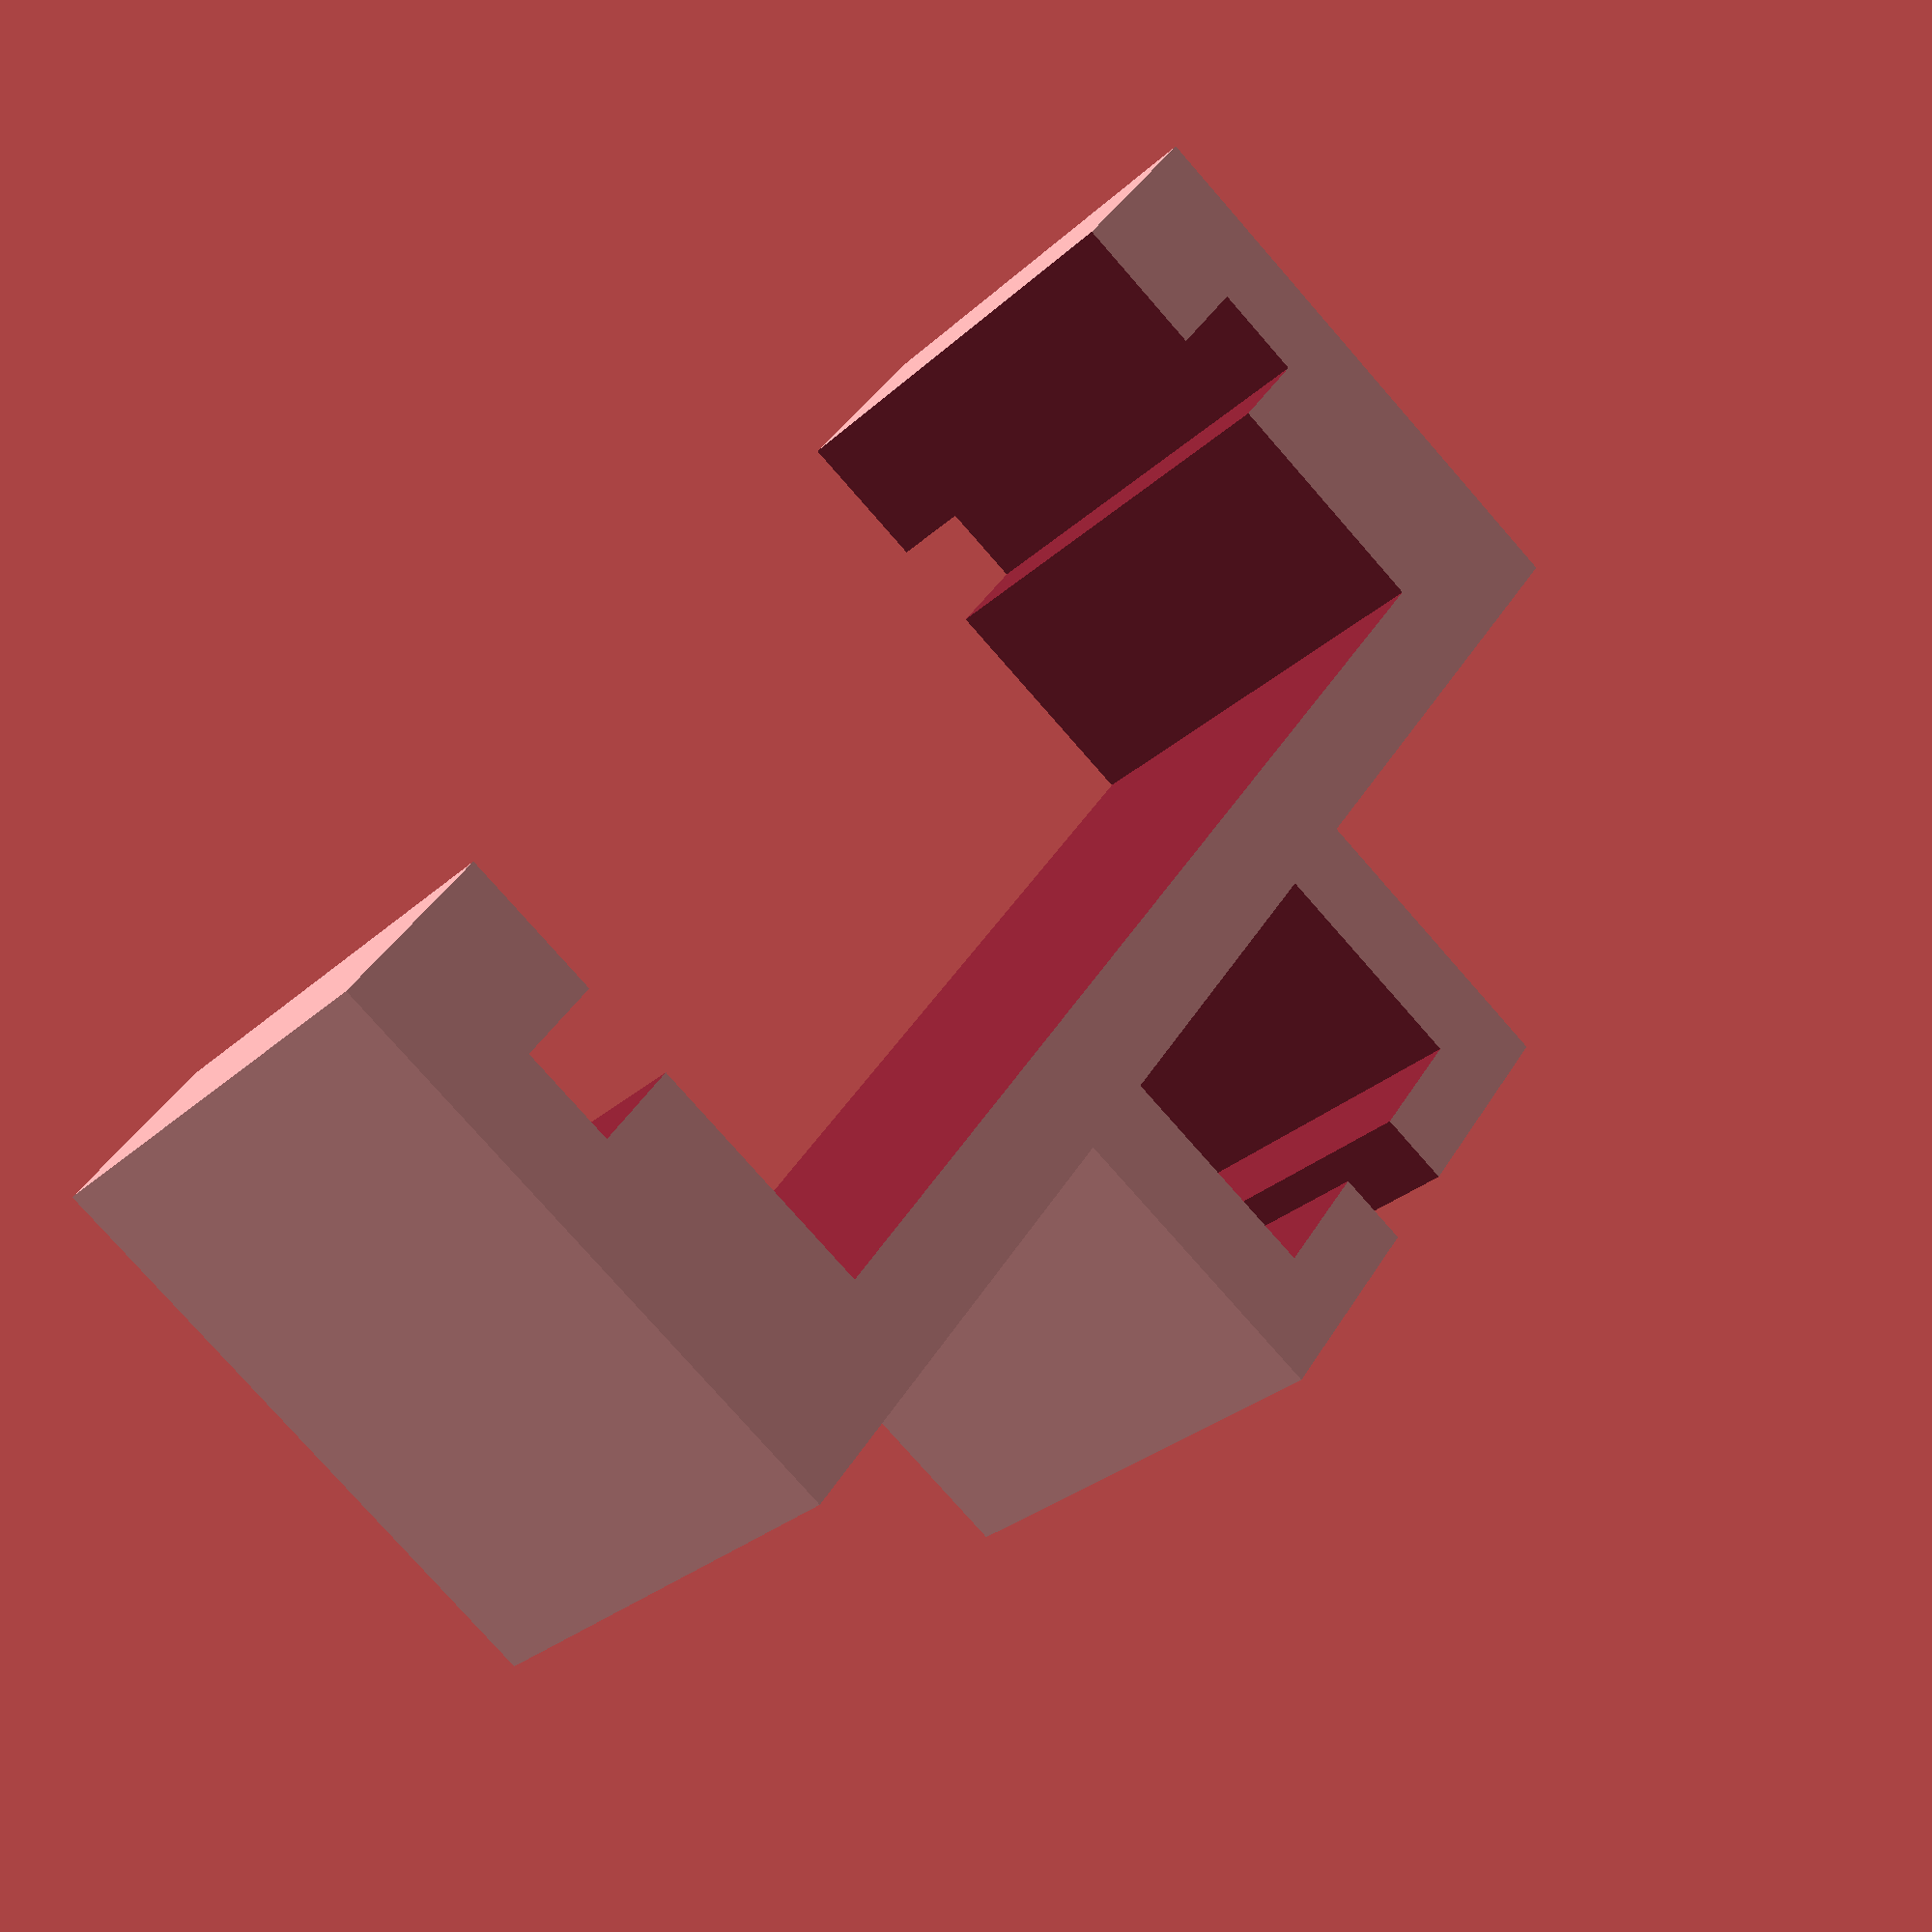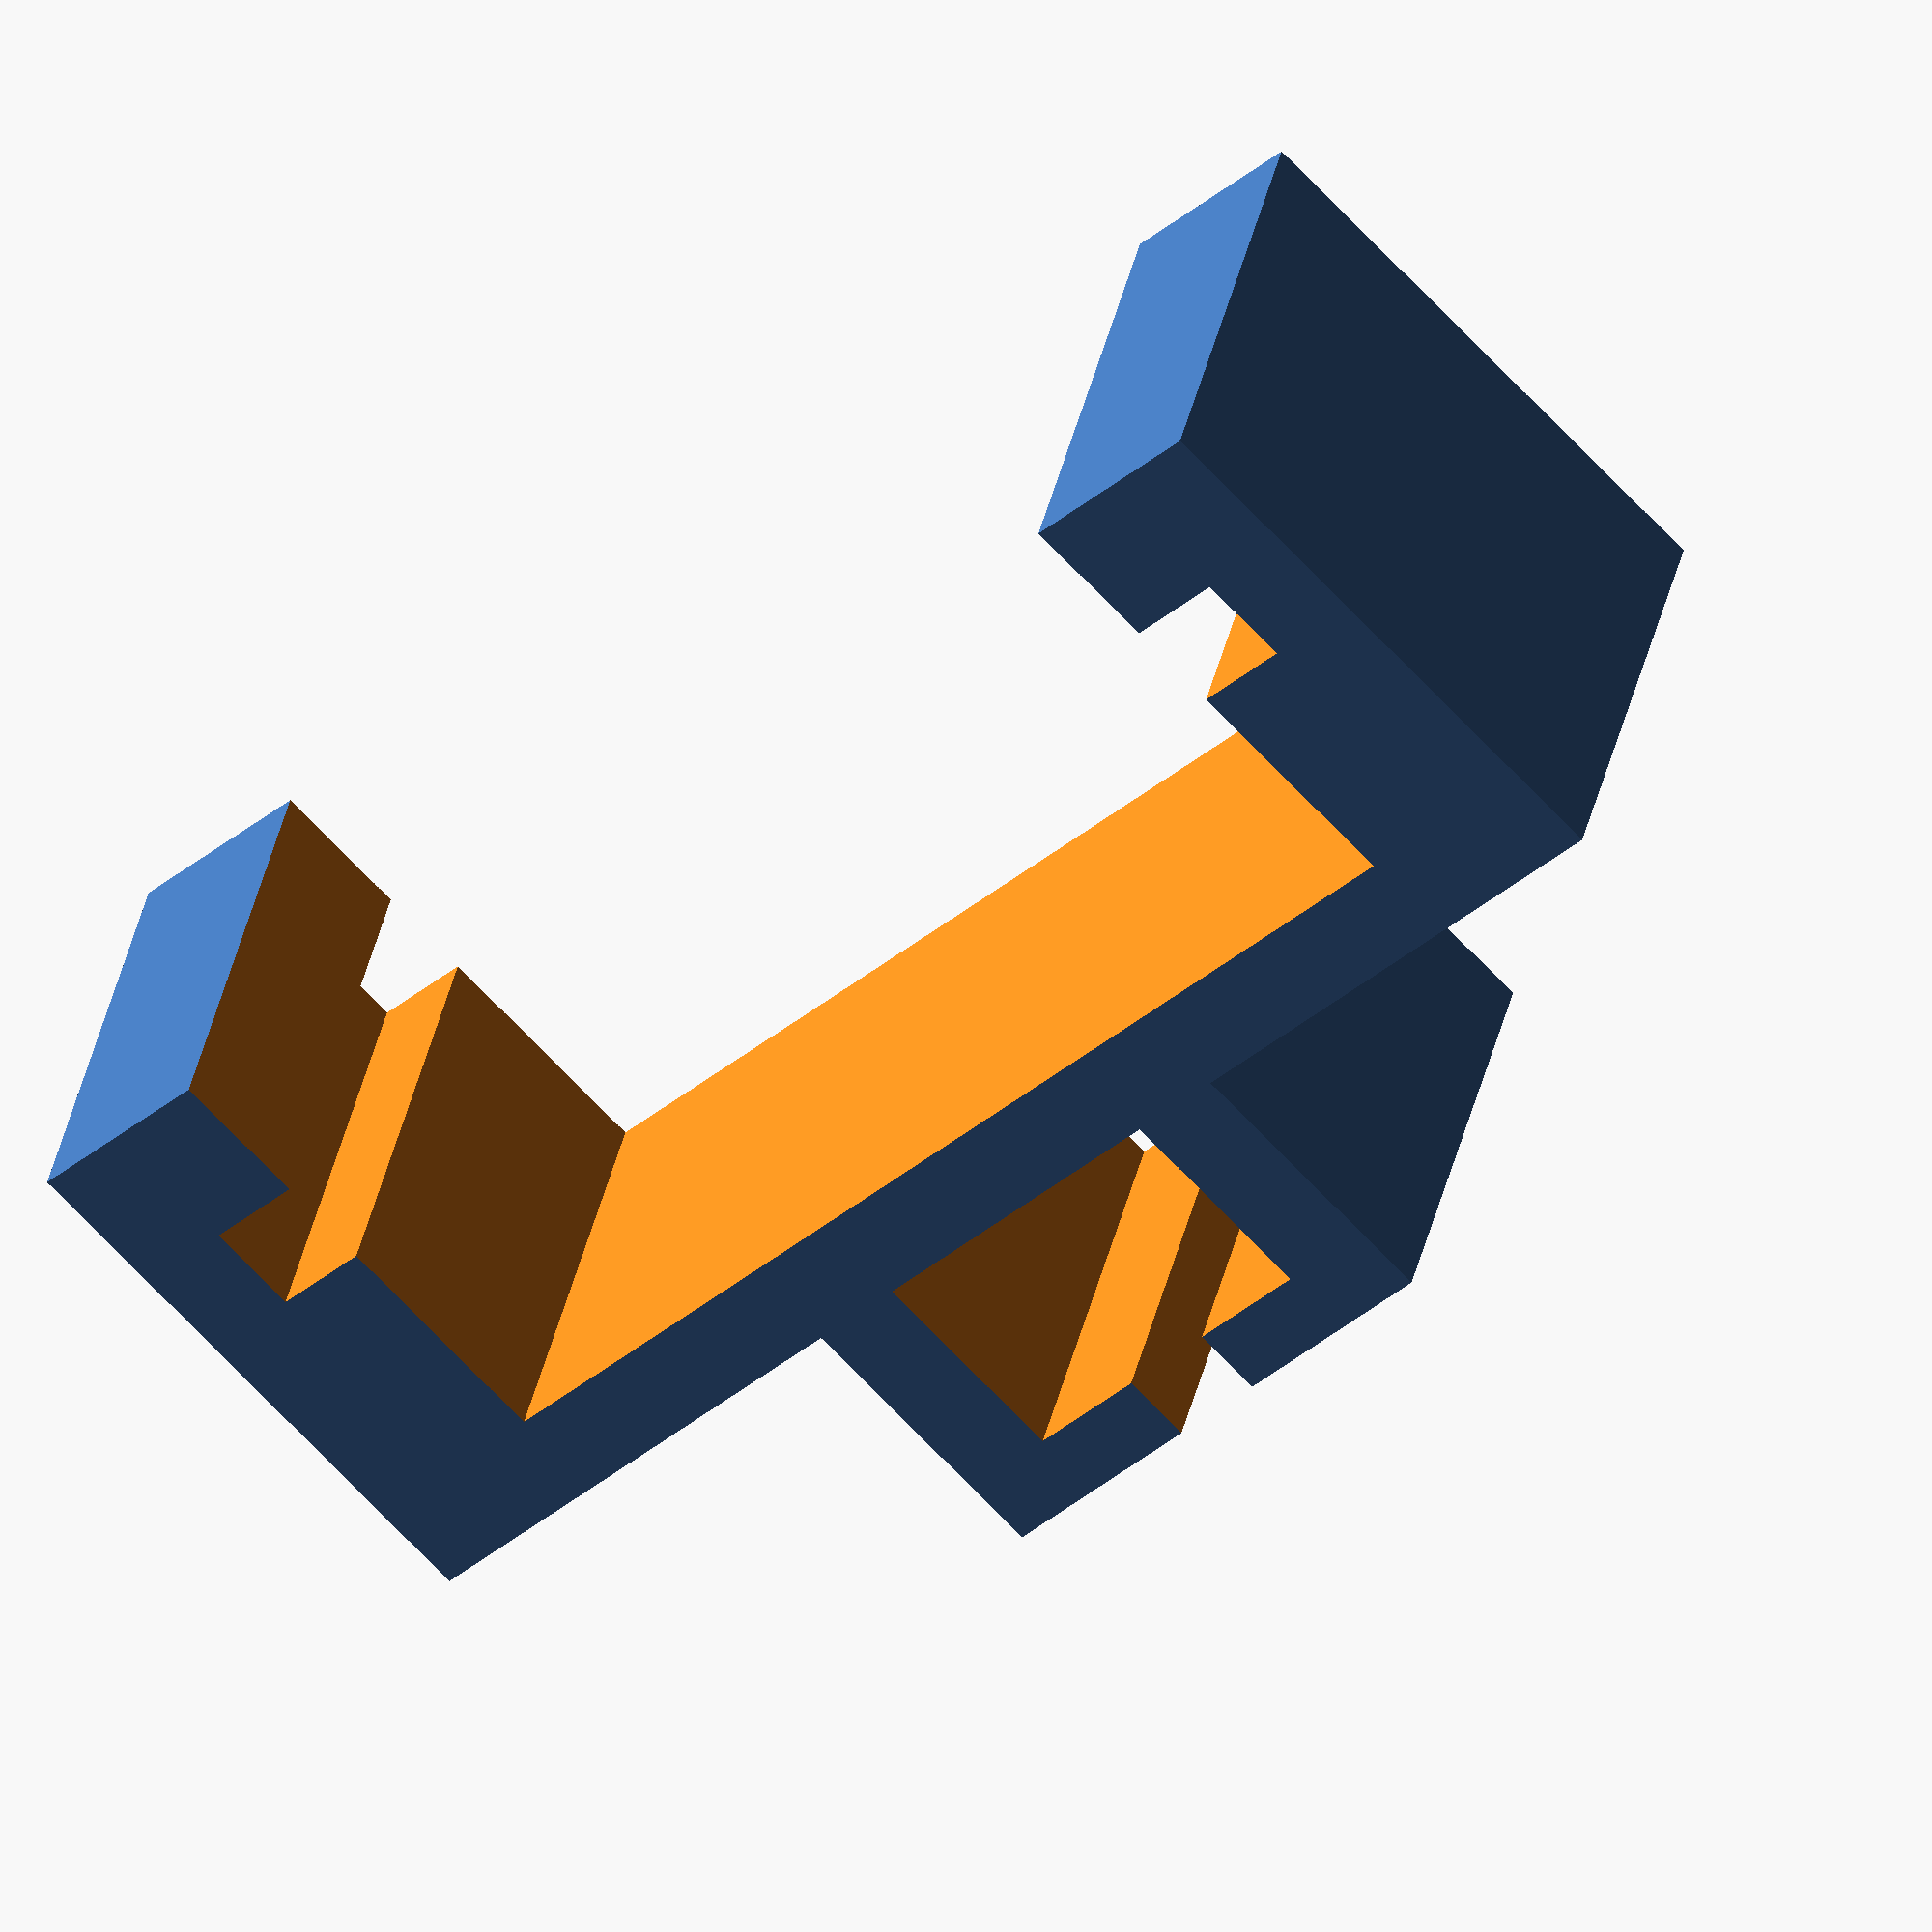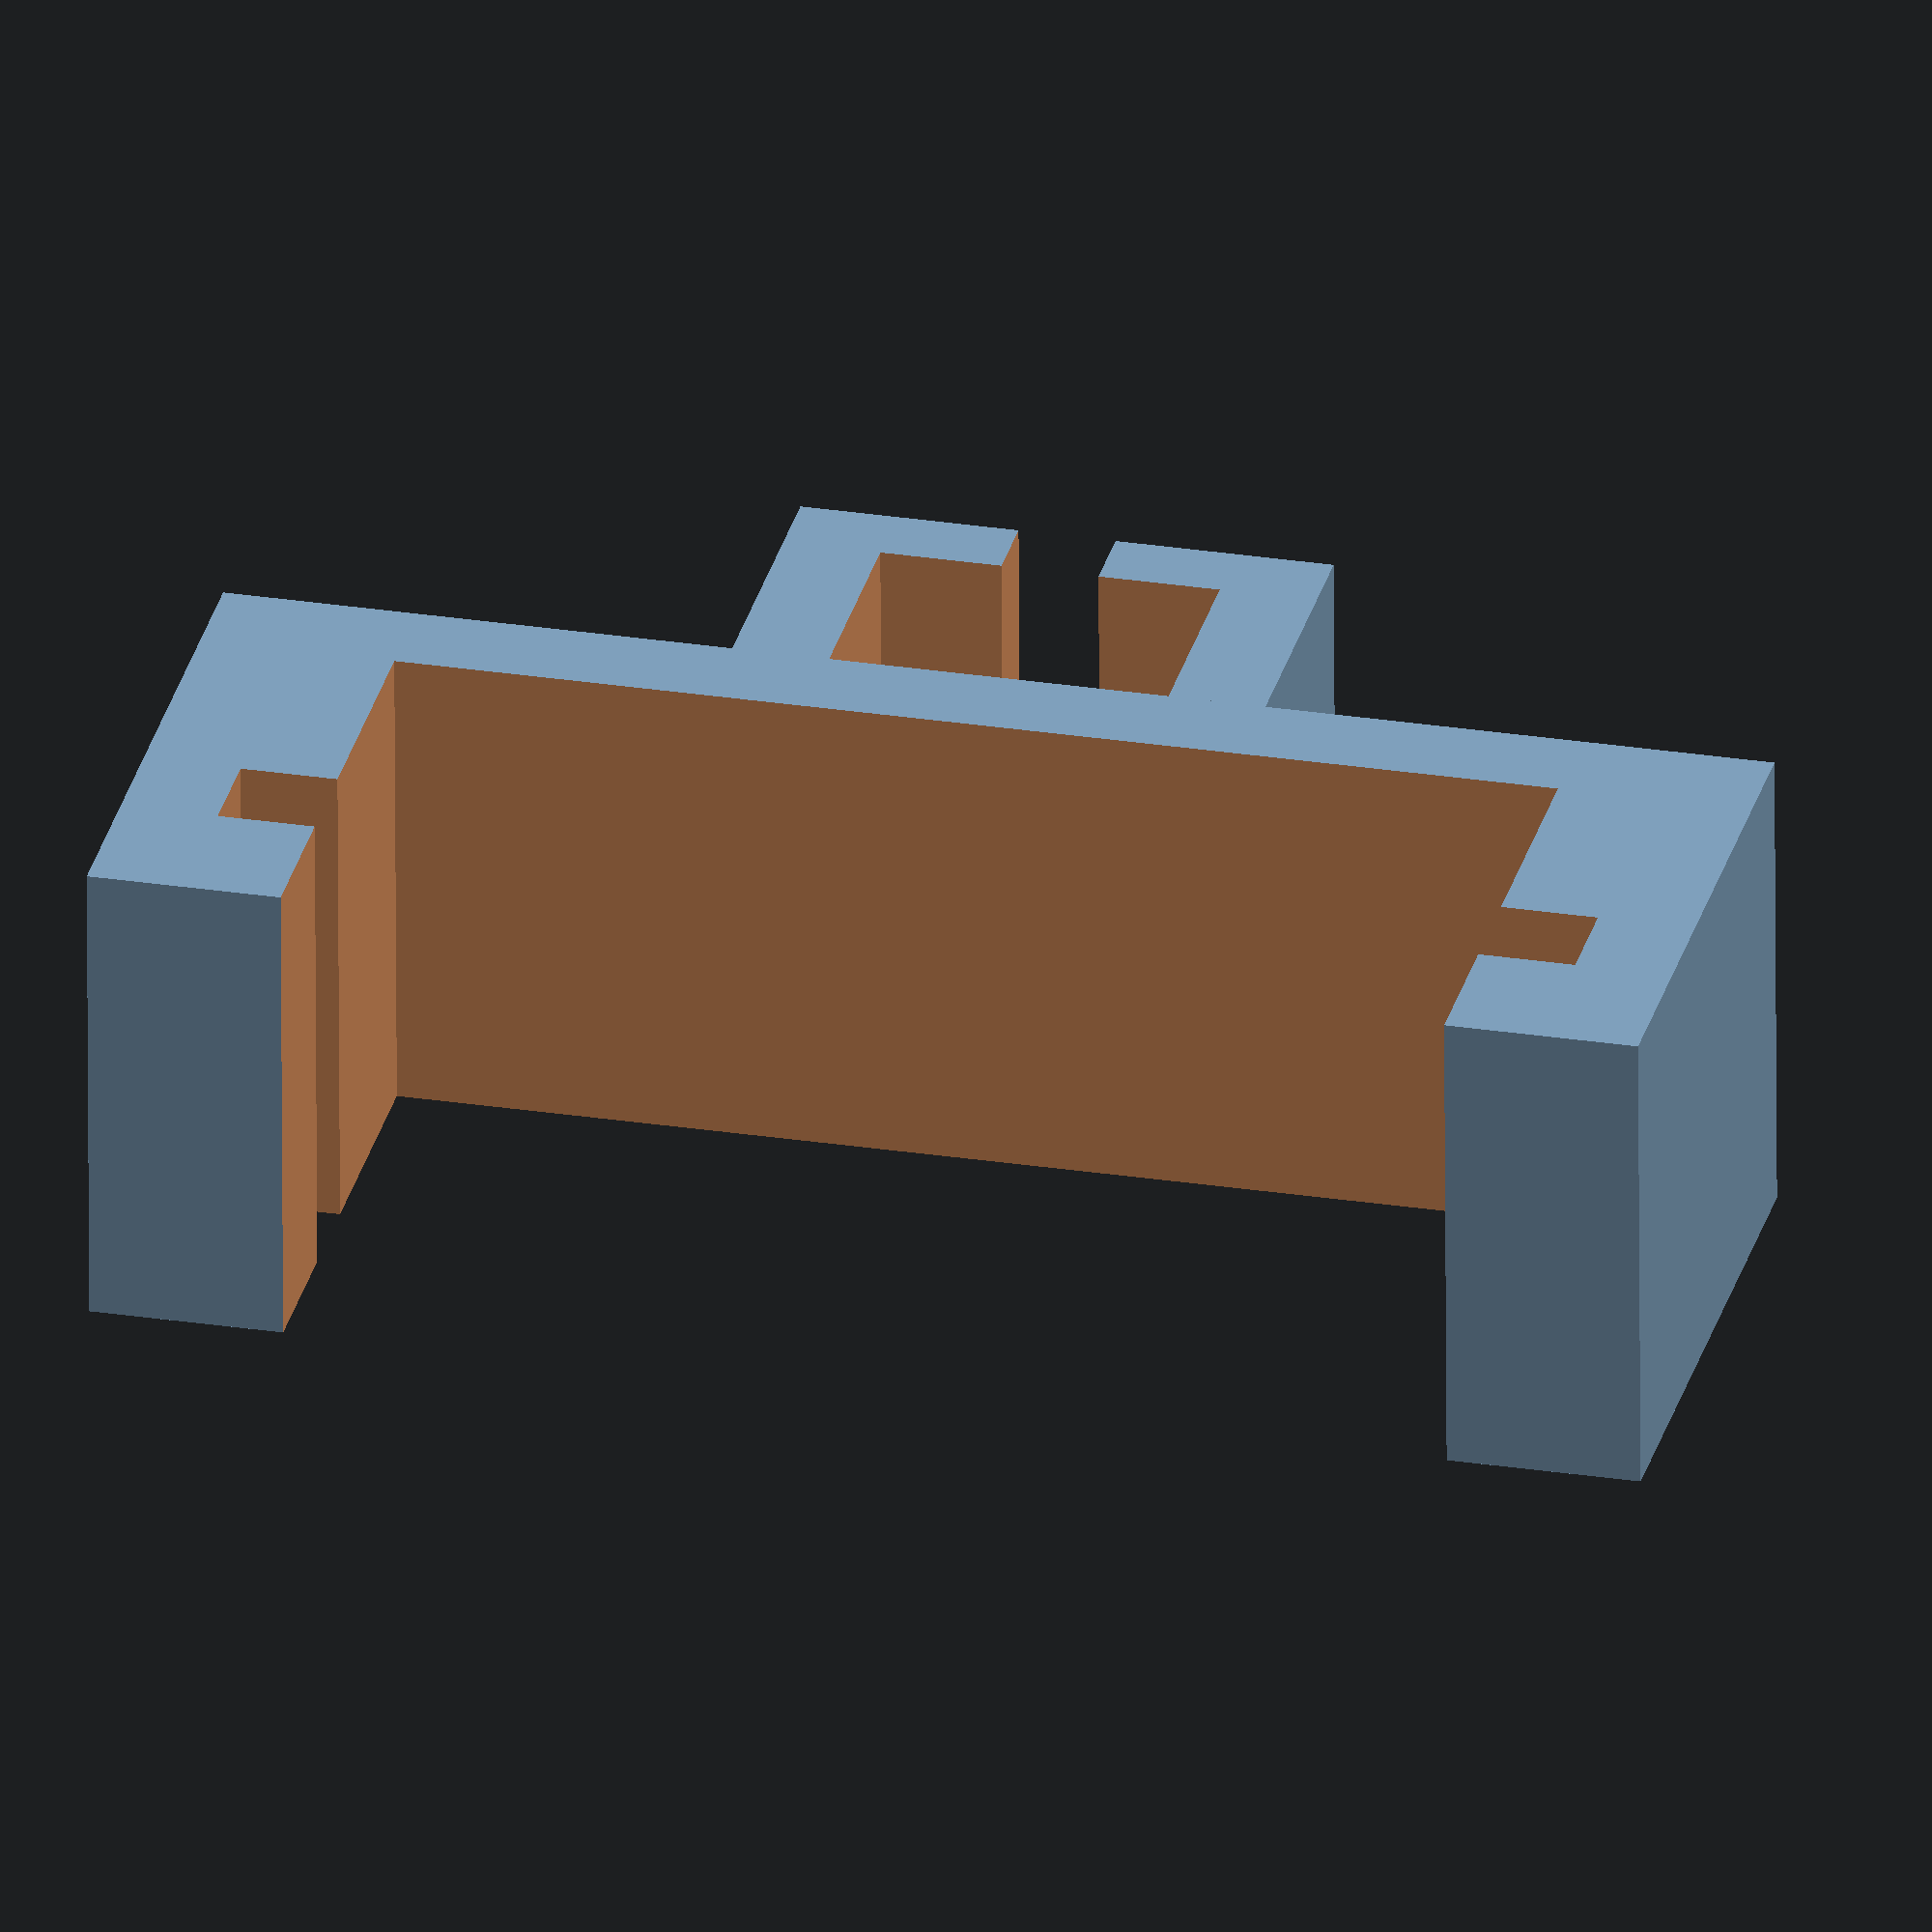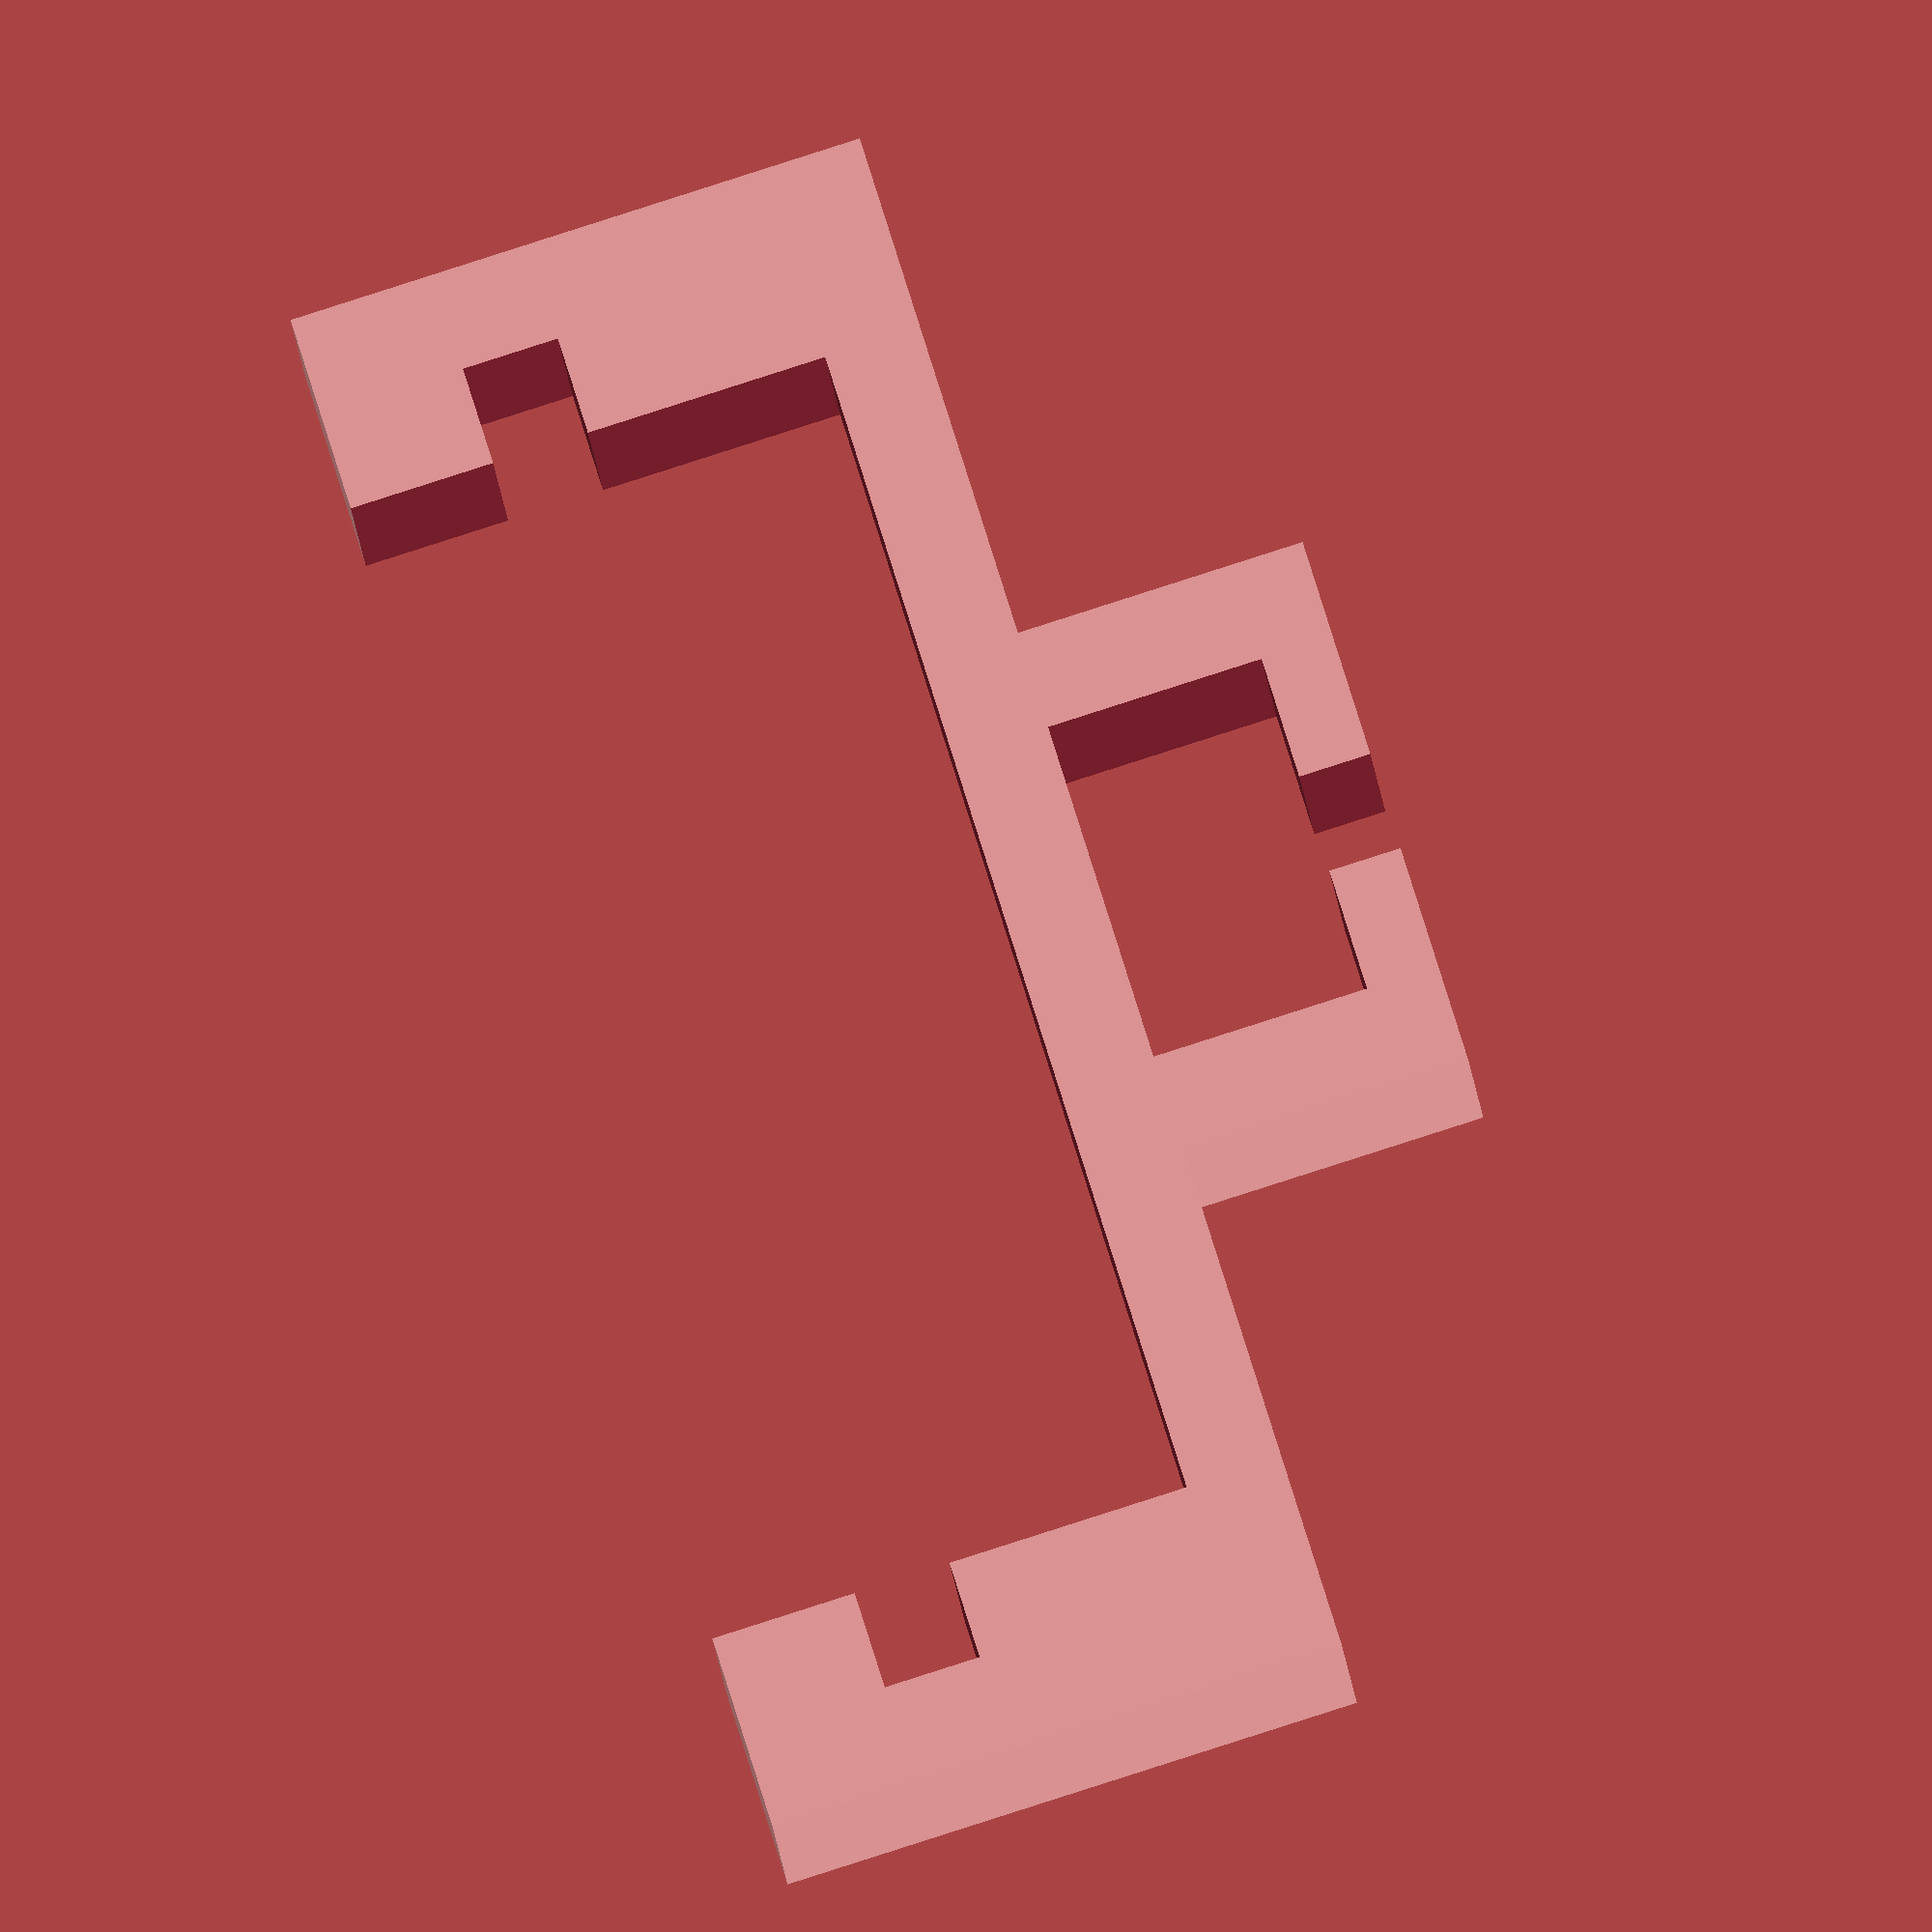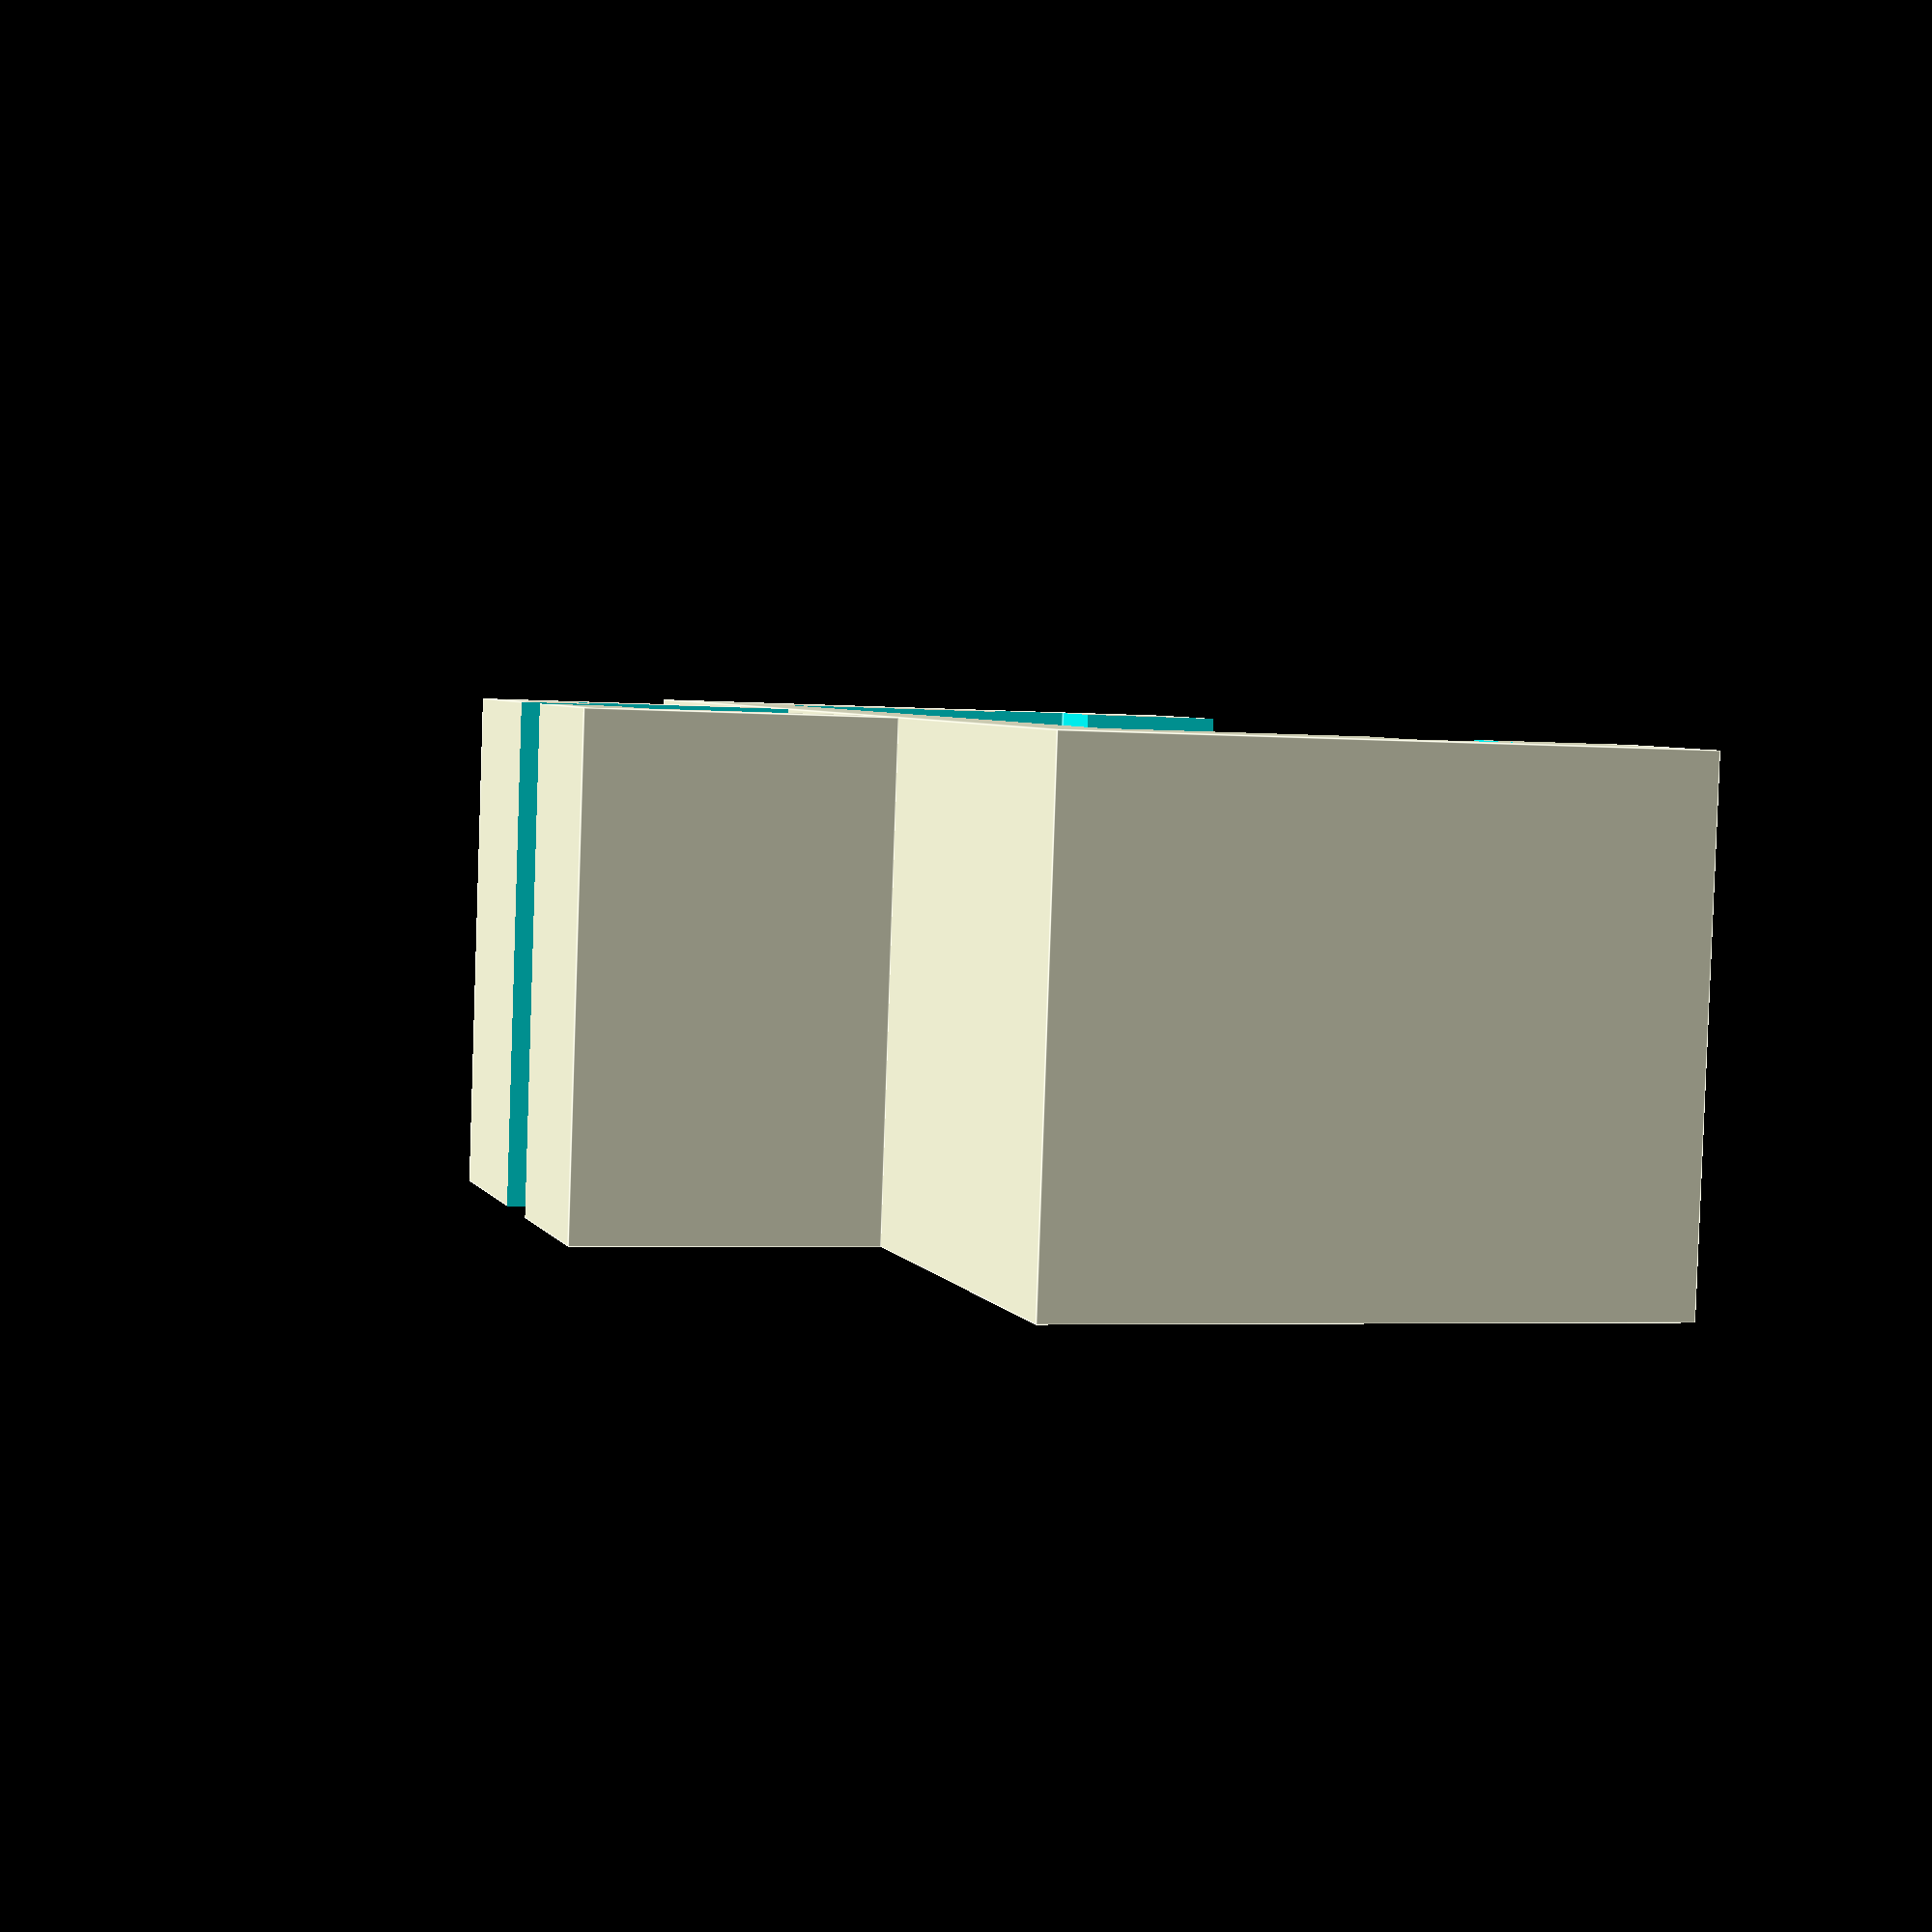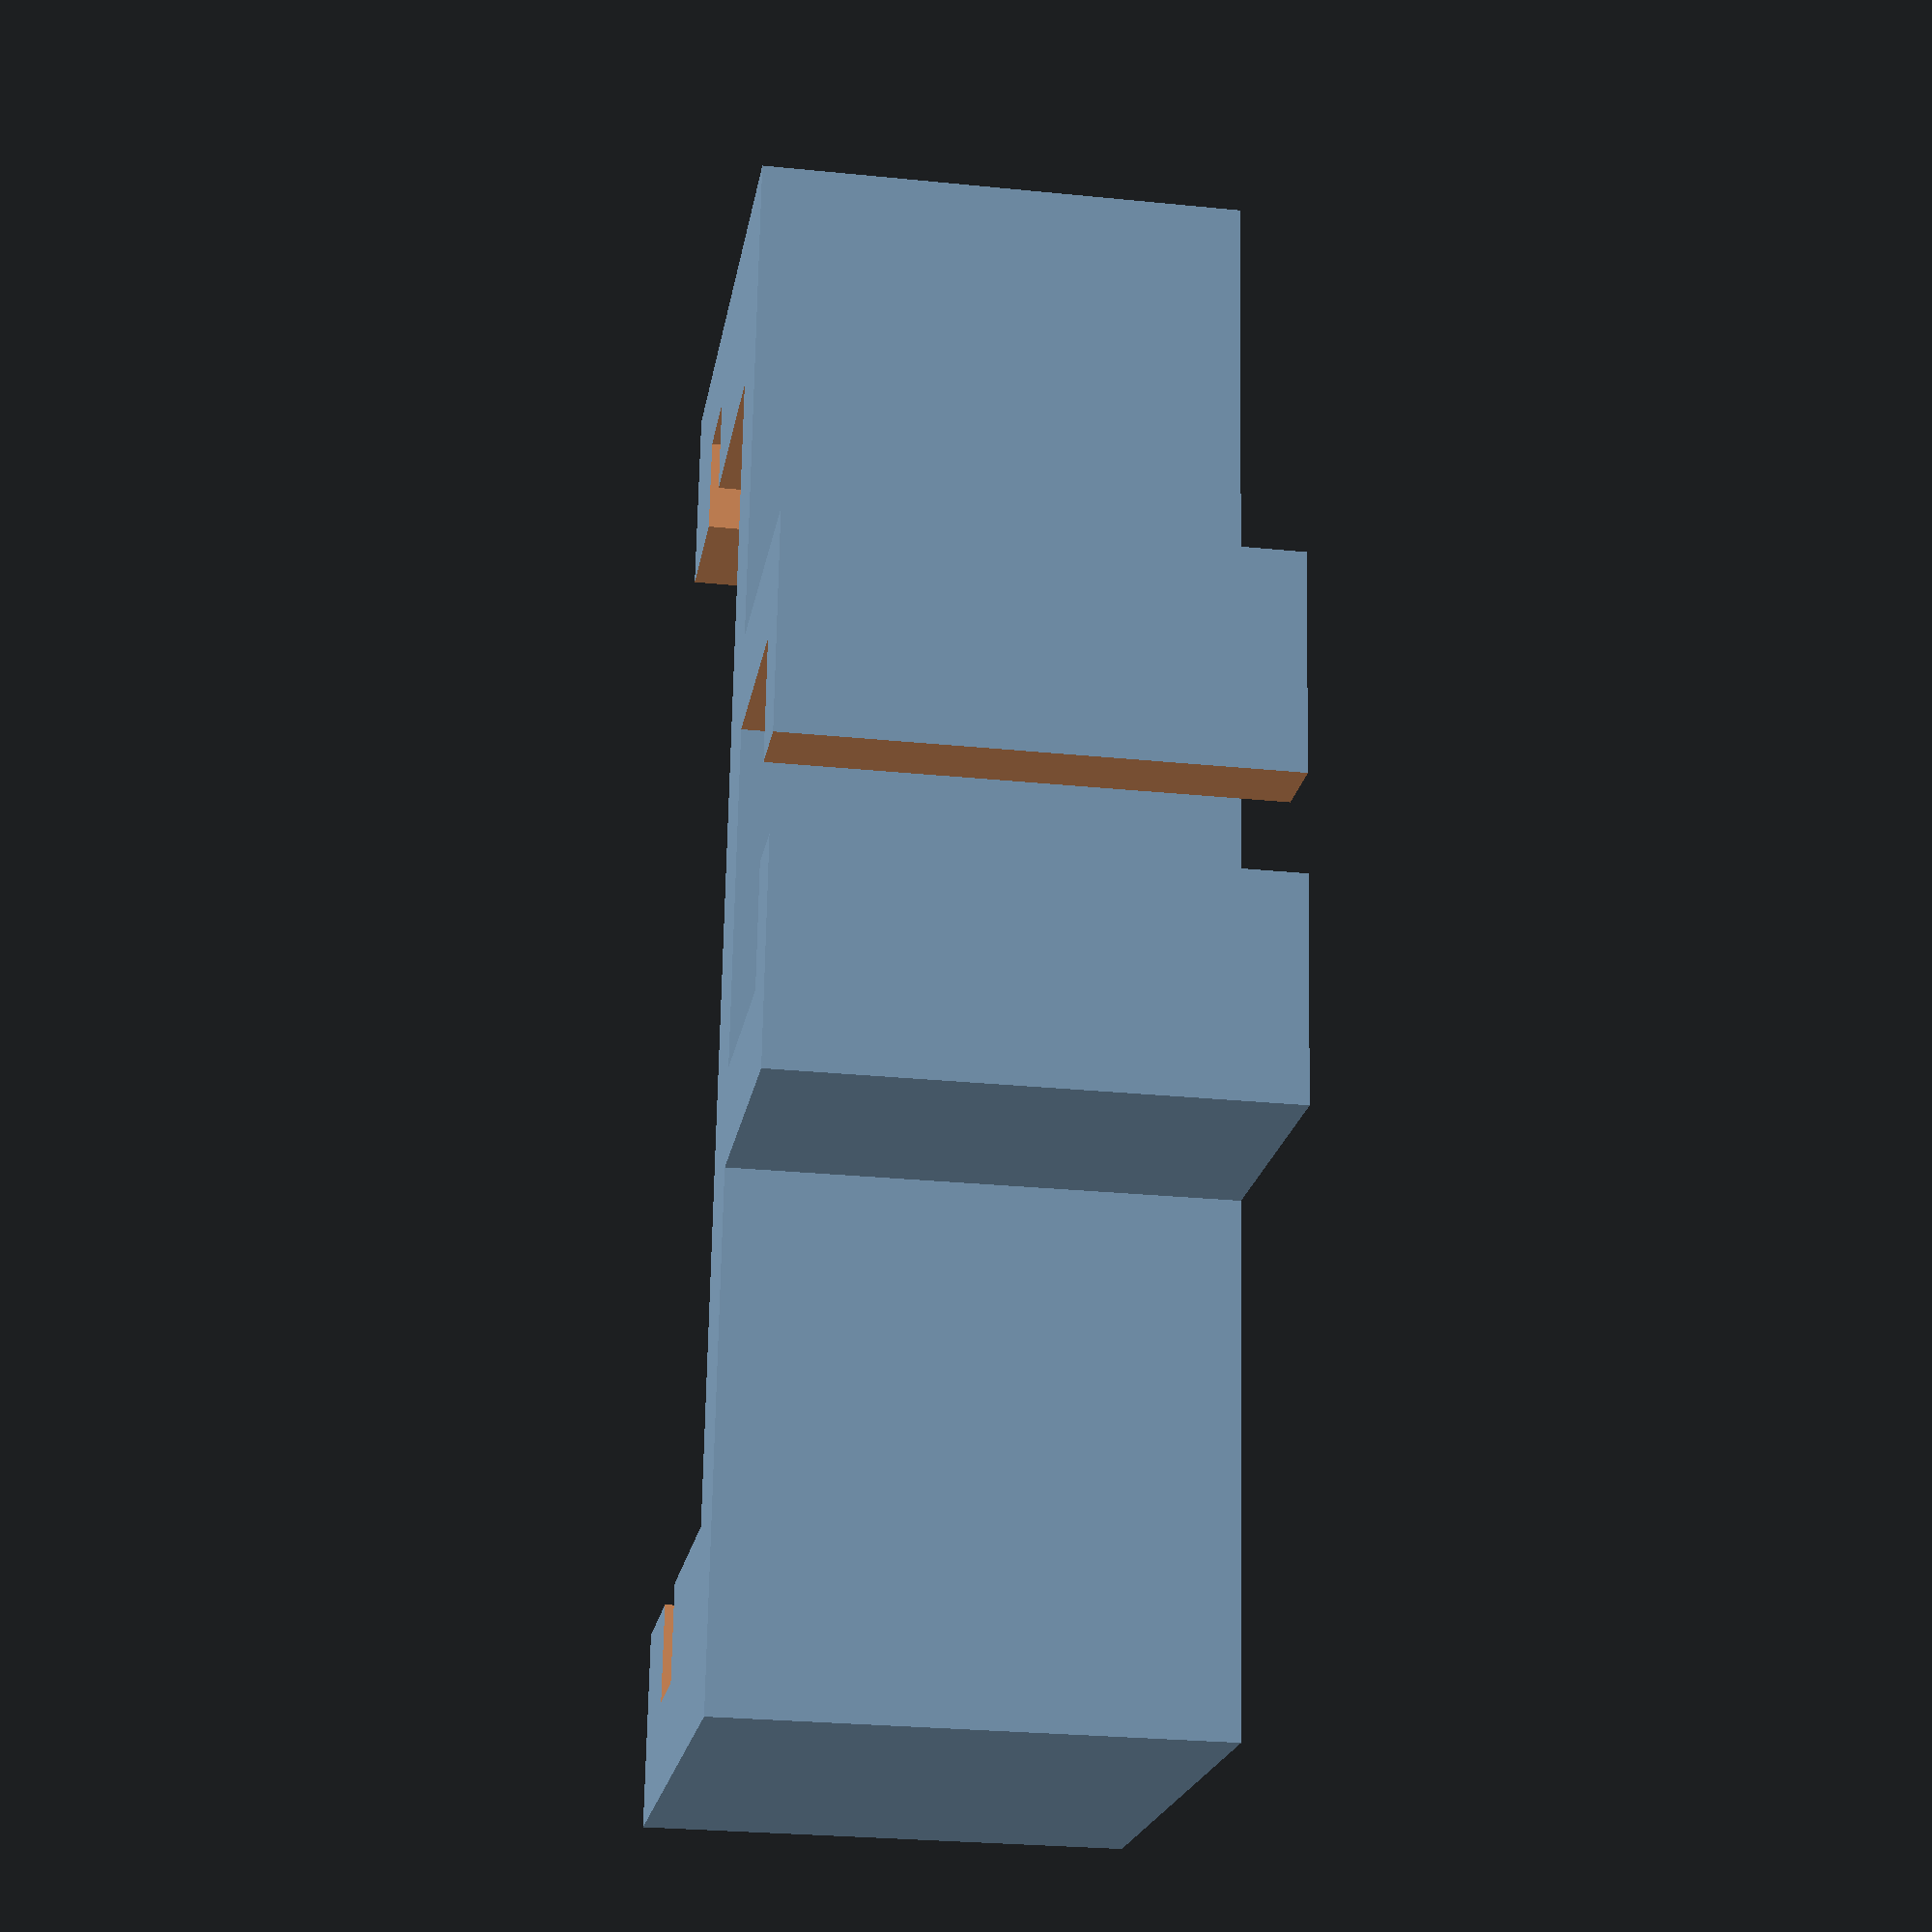
<openscad>
union() {
	difference() {
		difference() {	
			translate([0,0,9])
				cube([10, 11, 6], center=true);
			translate([-1,0,8])
				cube([74, 7, 5], center=true);
		}
		translate([-1,0,10])
			cube([74, 2, 5], center=true);	
	}
	difference() {
		difference() {
			cube([10,32,12], center=true);
			translate([2, 0, -2])
			   cube([70,24,12], center=true);
		}
		translate([2, 0, -2])
		   cube([70,28,2], center=true);	
	}
}
</openscad>
<views>
elev=258.2 azim=321.8 roll=318.8 proj=p view=solid
elev=64.5 azim=74.0 roll=222.3 proj=o view=solid
elev=330.8 azim=270.3 roll=193.2 proj=o view=wireframe
elev=271.2 azim=275.7 roll=252.3 proj=o view=solid
elev=3.6 azim=97.4 roll=74.5 proj=p view=edges
elev=199.7 azim=1.1 roll=188.9 proj=p view=solid
</views>
